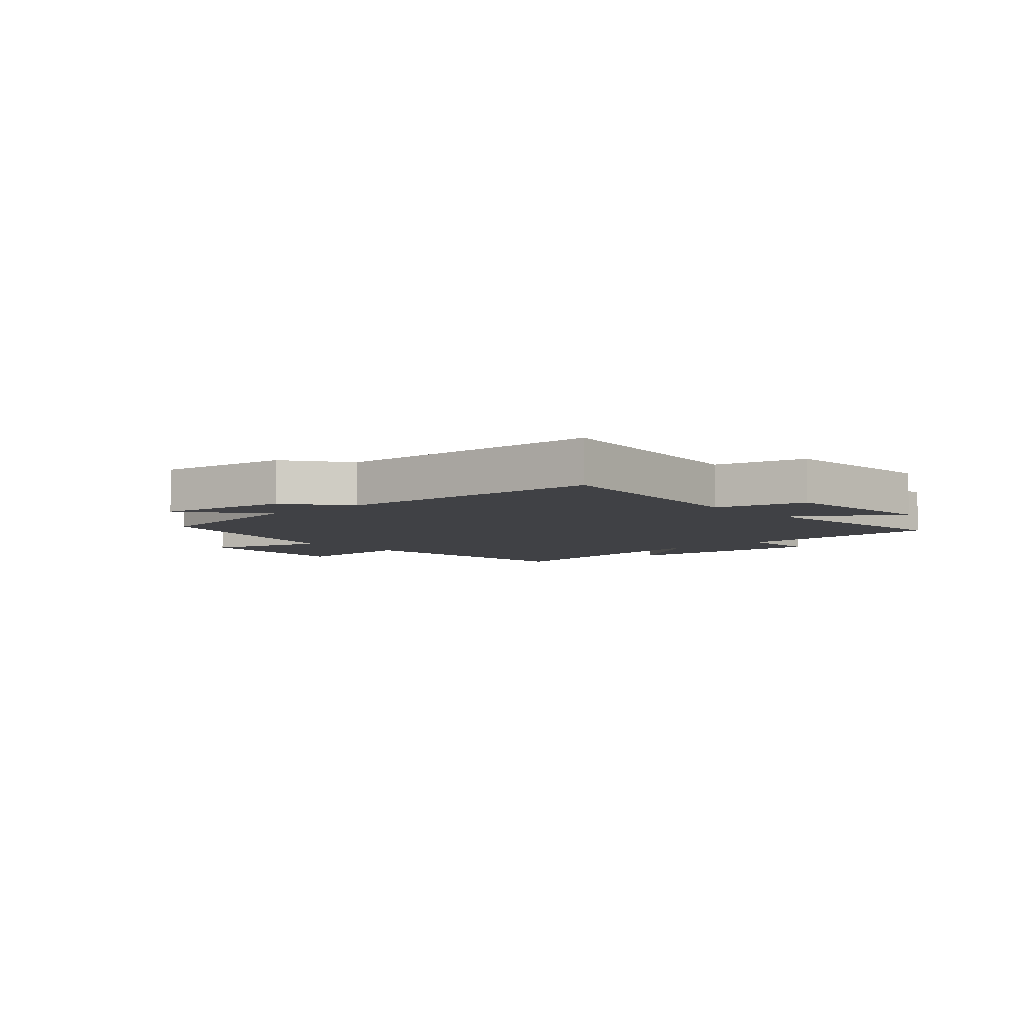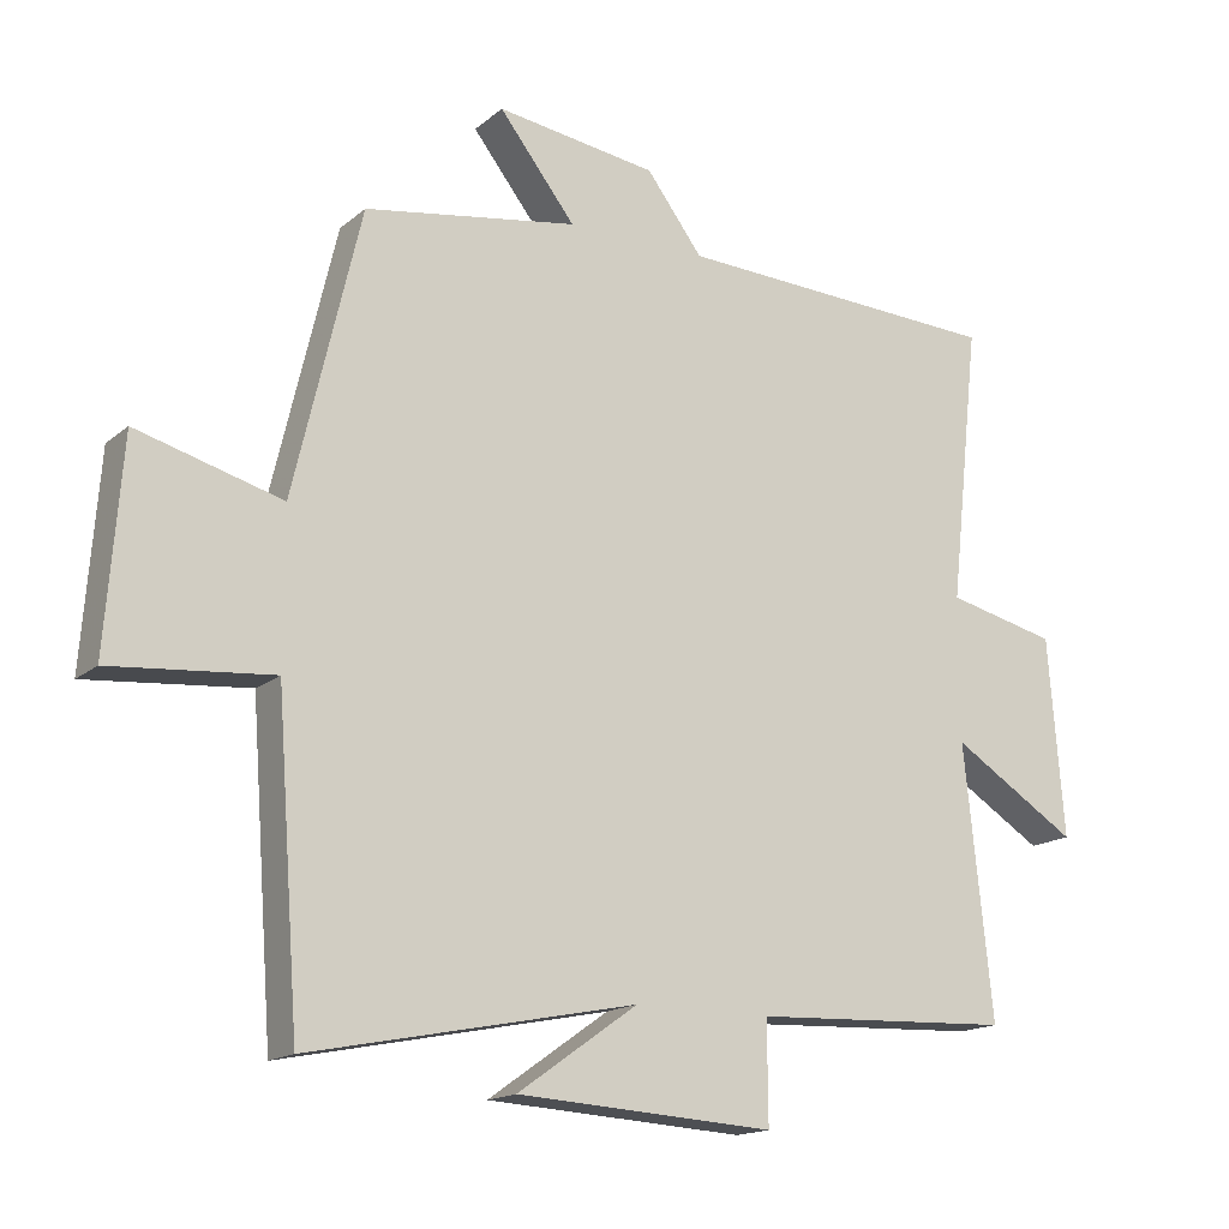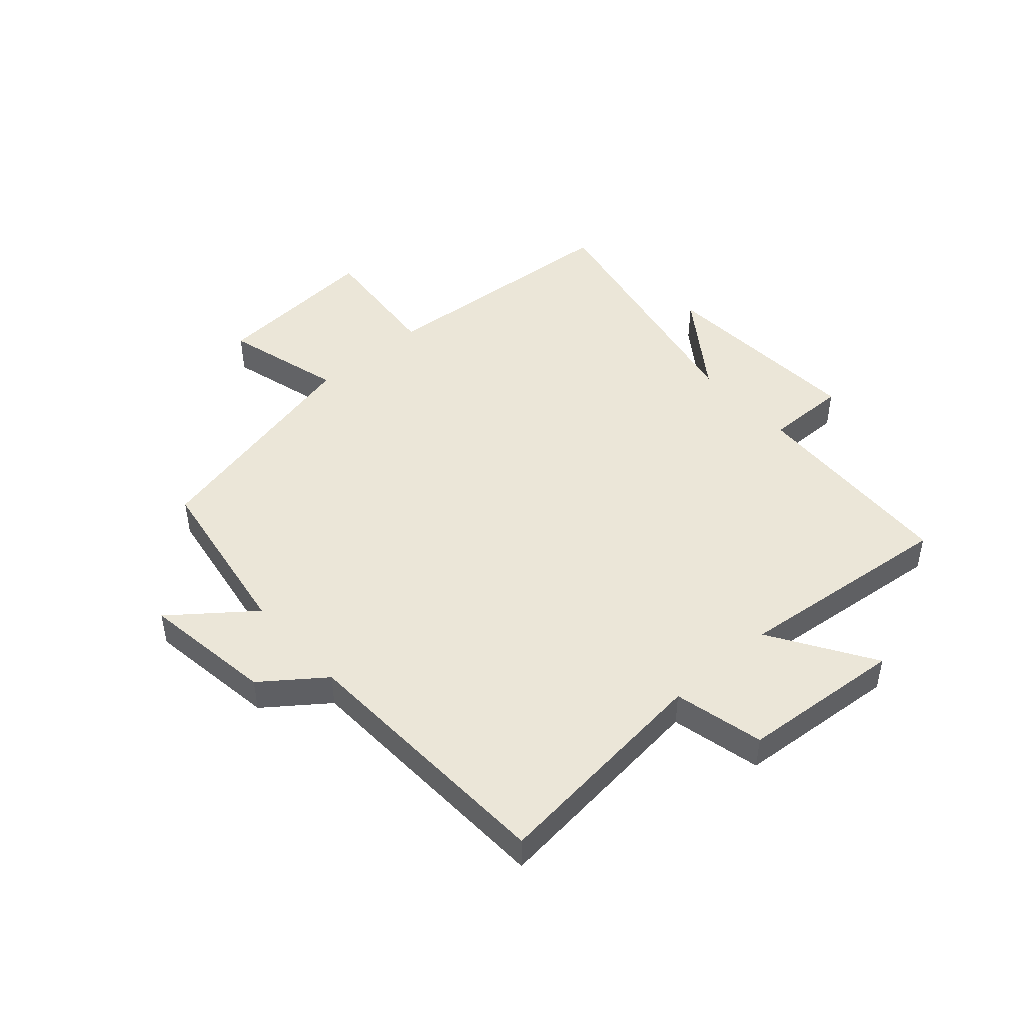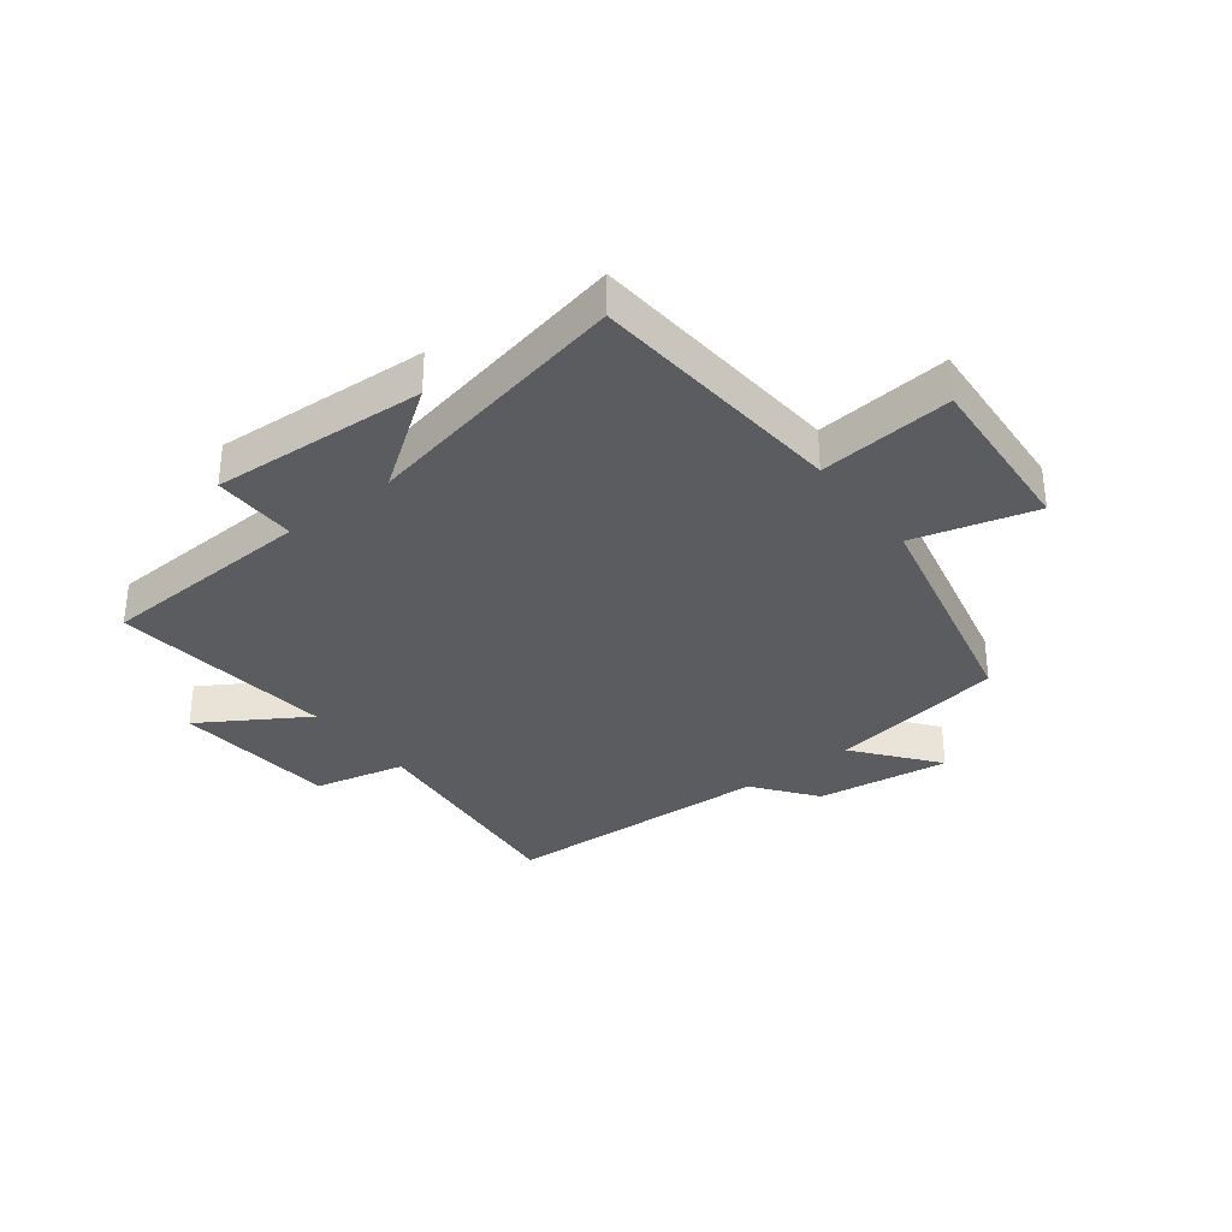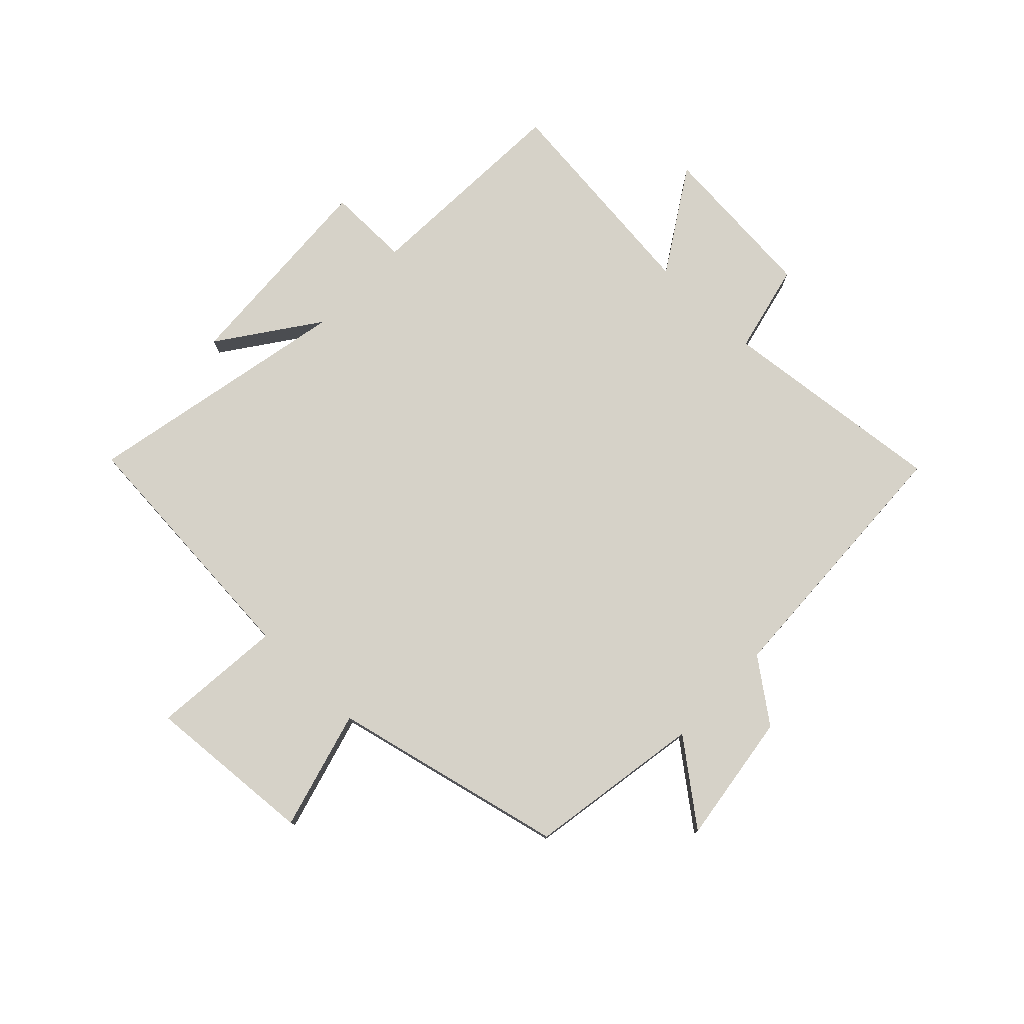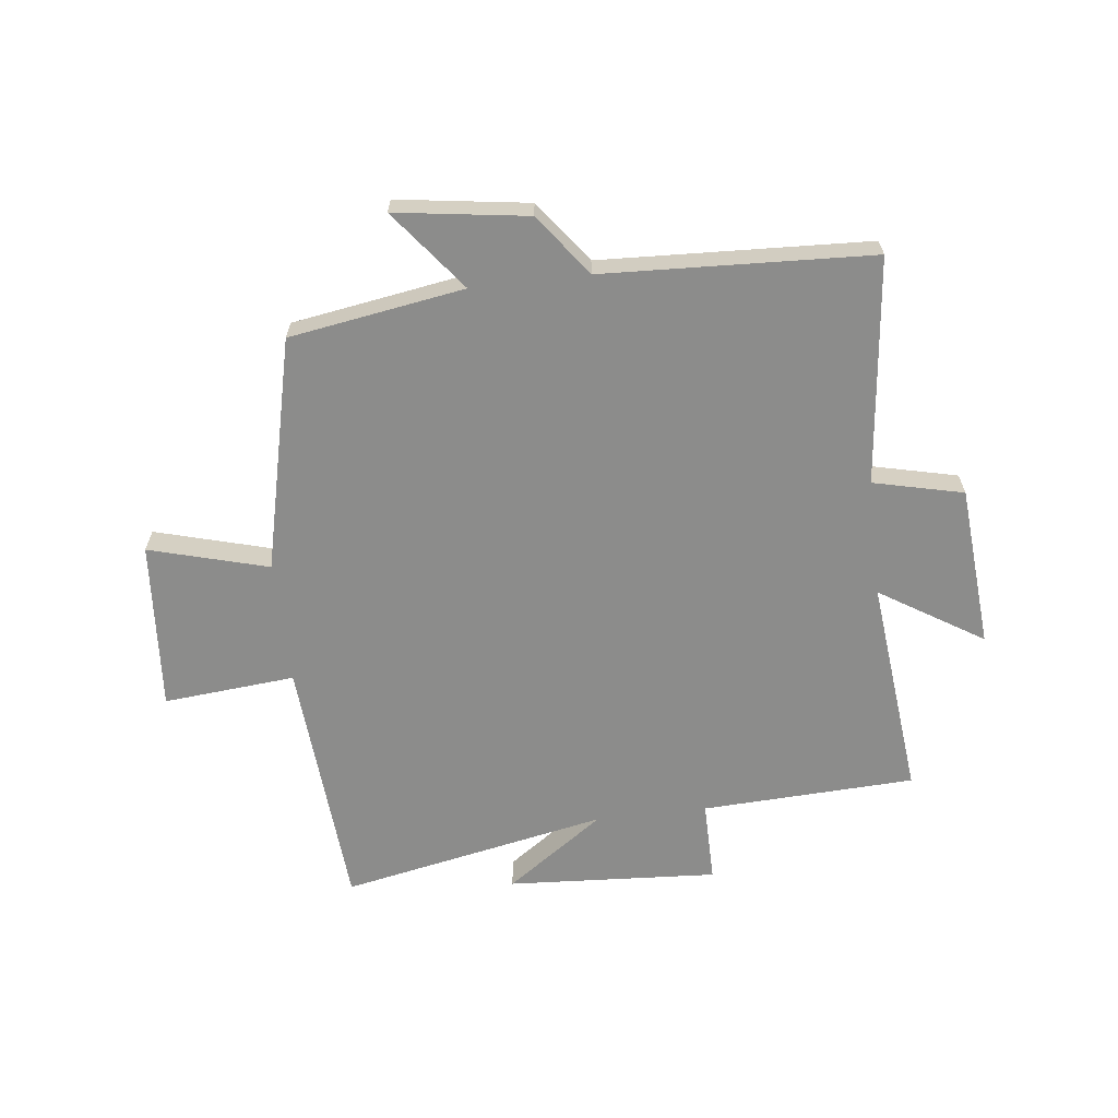
<metadata>
{"format":"obj","ext":"obj","renderer":"f3d","projection":"perspective","resolution":1024,"background":"white","views":[{"elev":-5.8,"azim":41.5,"up":"+Y"},{"elev":-16.1,"azim":-31.7,"up":"+Z"},{"elev":46.5,"azim":48.5,"up":"+Y"},{"elev":-33.6,"azim":-142.1,"up":"+Y"},{"elev":77.6,"azim":-46.0,"up":"+Y"},{"elev":-64.1,"azim":6.7,"up":"+Y"}]}
</metadata>
<code>
v -0.468 0.07 -0.591
v -0.5 0.07 -0.156
v -0.724 0.07 -0.176
v -0.702 0.07 0.112
v -0.5 0.07 0.056
v -0.407 0.07 0.452
v -0.11 0.07 0.5
v -0.216 0.07 0.636
v 0.008 0.07 0.604
v 0.086 0.07 0.5
v 0.542 0.07 0.479
v 0.5 0.07 0.093
v 0.653 0.07 0.057
v 0.675 0.07 -0.219
v 0.5 0.07 -0.109
v 0.539 0.07 -0.484
v 0.176 0.07 -0.5
v 0.177 0.07 -0.64
v -0.181 0.07 -0.618
v -0.014 0.07 -0.5
v -0.468 0 -0.591
v -0.5 0 -0.156
v -0.724 0 -0.176
v -0.702 0 0.112
v -0.5 0 0.056
v -0.407 0 0.452
v -0.11 0 0.5
v -0.216 0 0.636
v 0.008 0 0.604
v 0.086 0 0.5
v 0.542 0 0.479
v 0.5 0 0.093
v 0.653 0 0.057
v 0.675 0 -0.219
v 0.5 0 -0.109
v 0.539 0 -0.484
v 0.176 0 -0.5
v 0.177 0 -0.64
v -0.181 0 -0.618
v -0.014 0 -0.5
f 17 18 19 20
f 15 16 17 20
f 15 20 1 2
f 12 13 14 15
f 12 15 2
f 12 2 3
f 11 12 3
f 10 11 3
f 7 8 9 10
f 5 6 7 10
f 5 10 3
f 3 4 5
f 40 39 38 37
f 40 37 36 35
f 22 21 40 35
f 35 34 33 32
f 22 35 32
f 23 22 32
f 23 32 31
f 23 31 30
f 30 29 28 27
f 30 27 26 25
f 23 30 25
f 25 24 23
f 1 21 22 2
f 2 22 23 3
f 3 23 24 4
f 4 24 25 5
f 5 25 26 6
f 6 26 27 7
f 7 27 28 8
f 8 28 29 9
f 9 29 30 10
f 10 30 31 11
f 11 31 32 12
f 12 32 33 13
f 13 33 34 14
f 14 34 35 15
f 15 35 36 16
f 16 36 37 17
f 17 37 38 18
f 18 38 39 19
f 19 39 40 20
f 20 40 21 1

</code>
